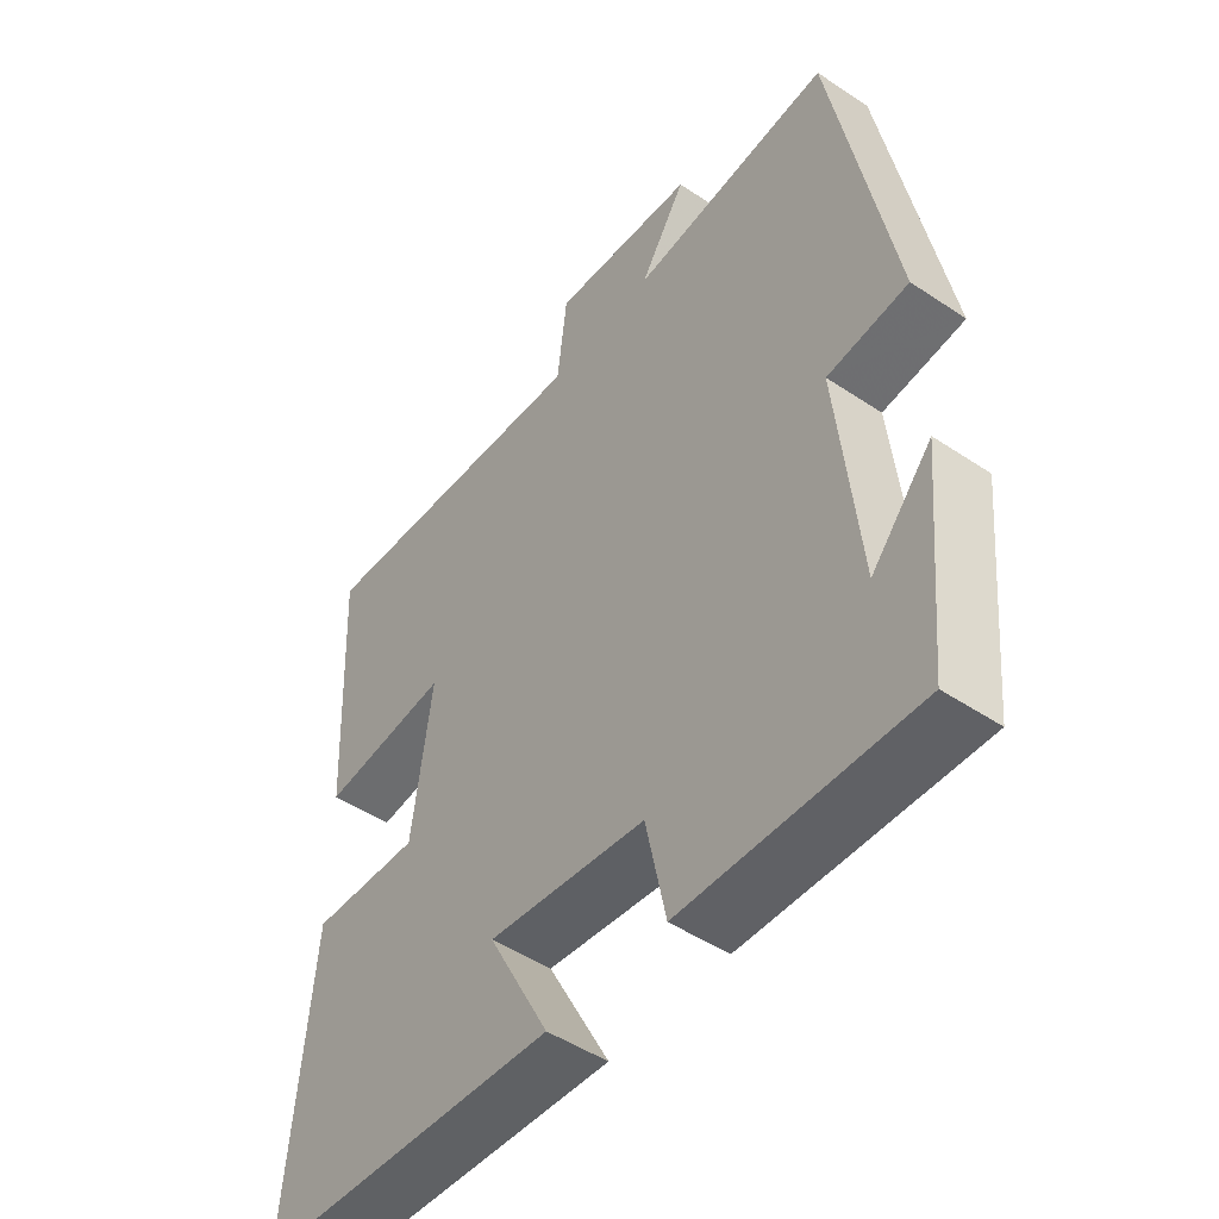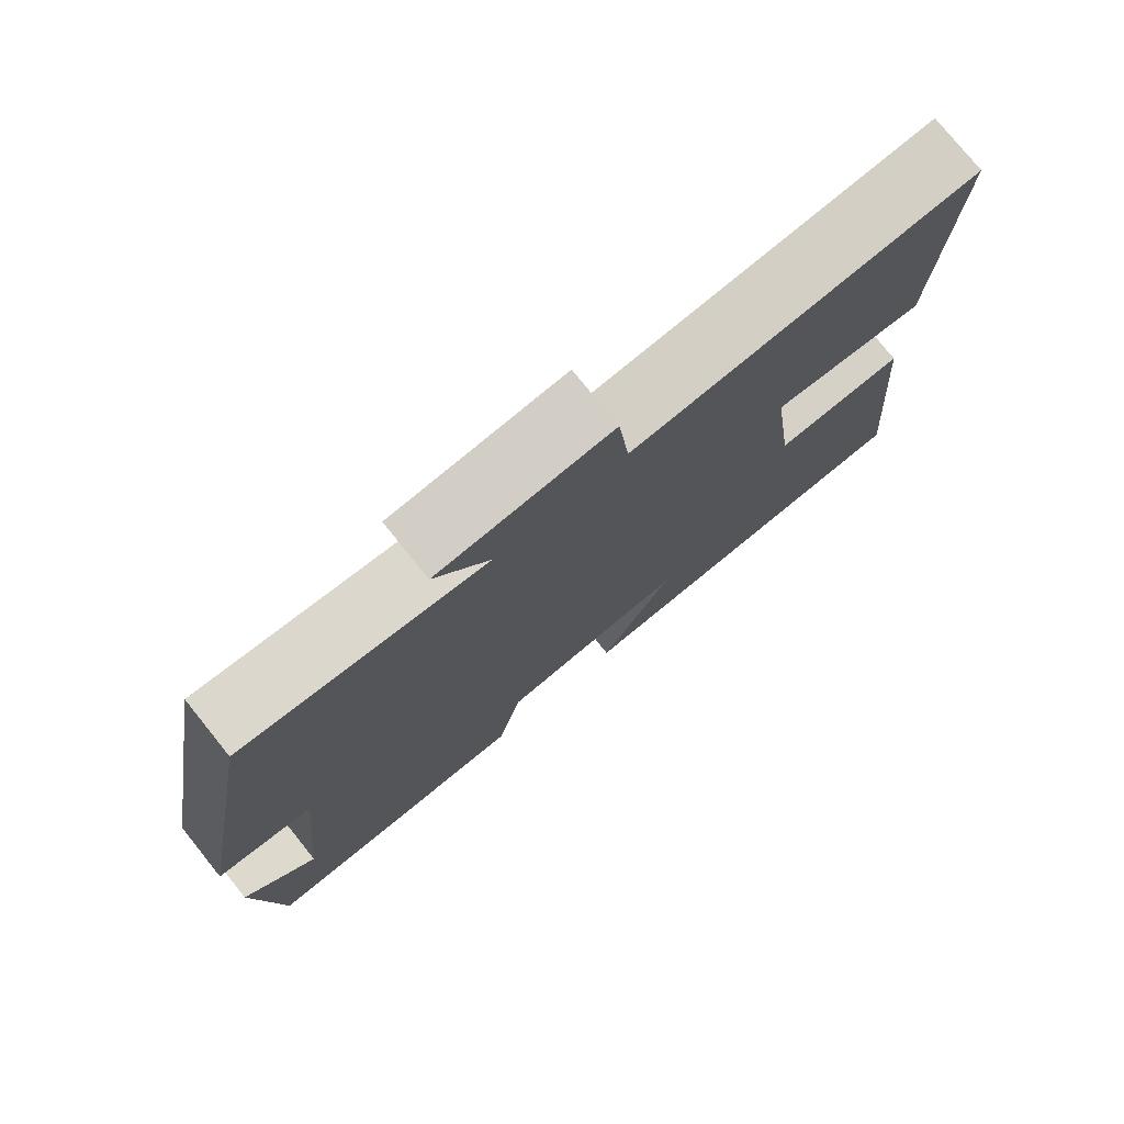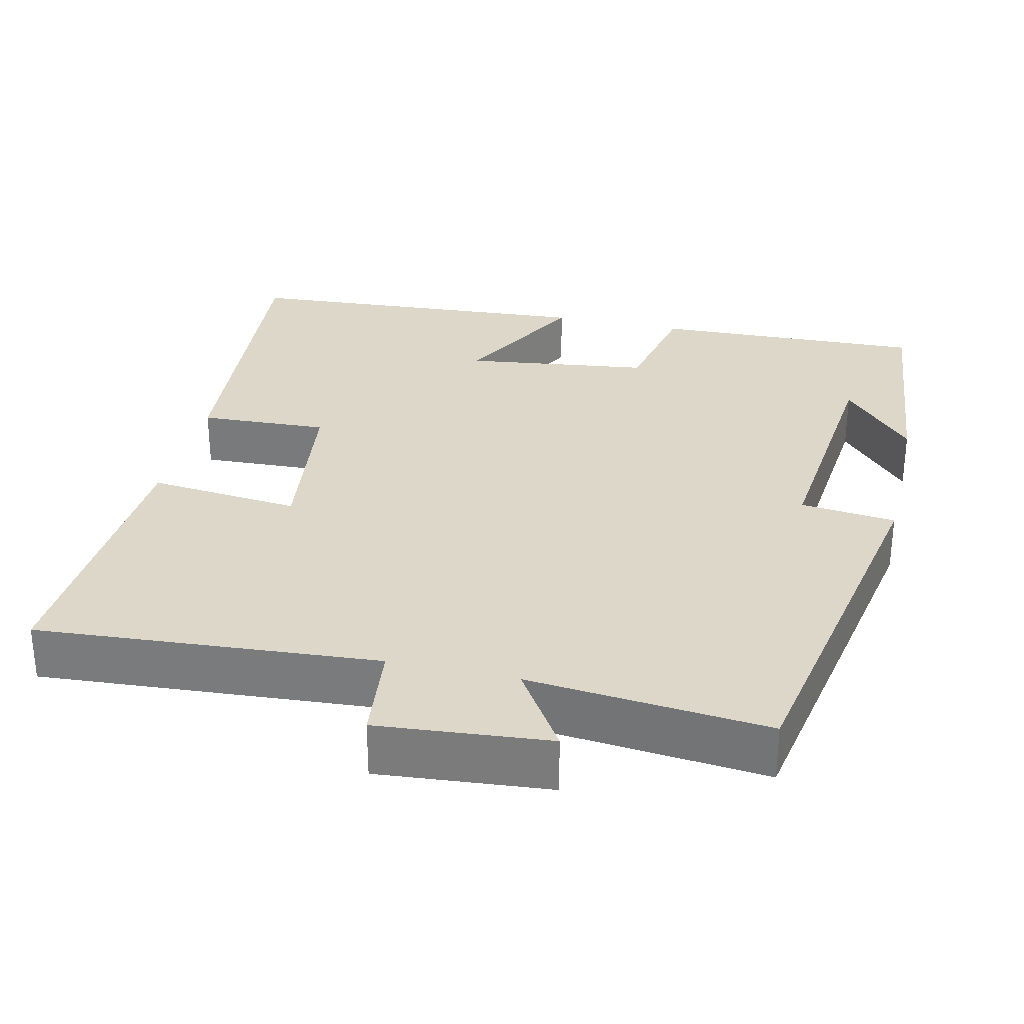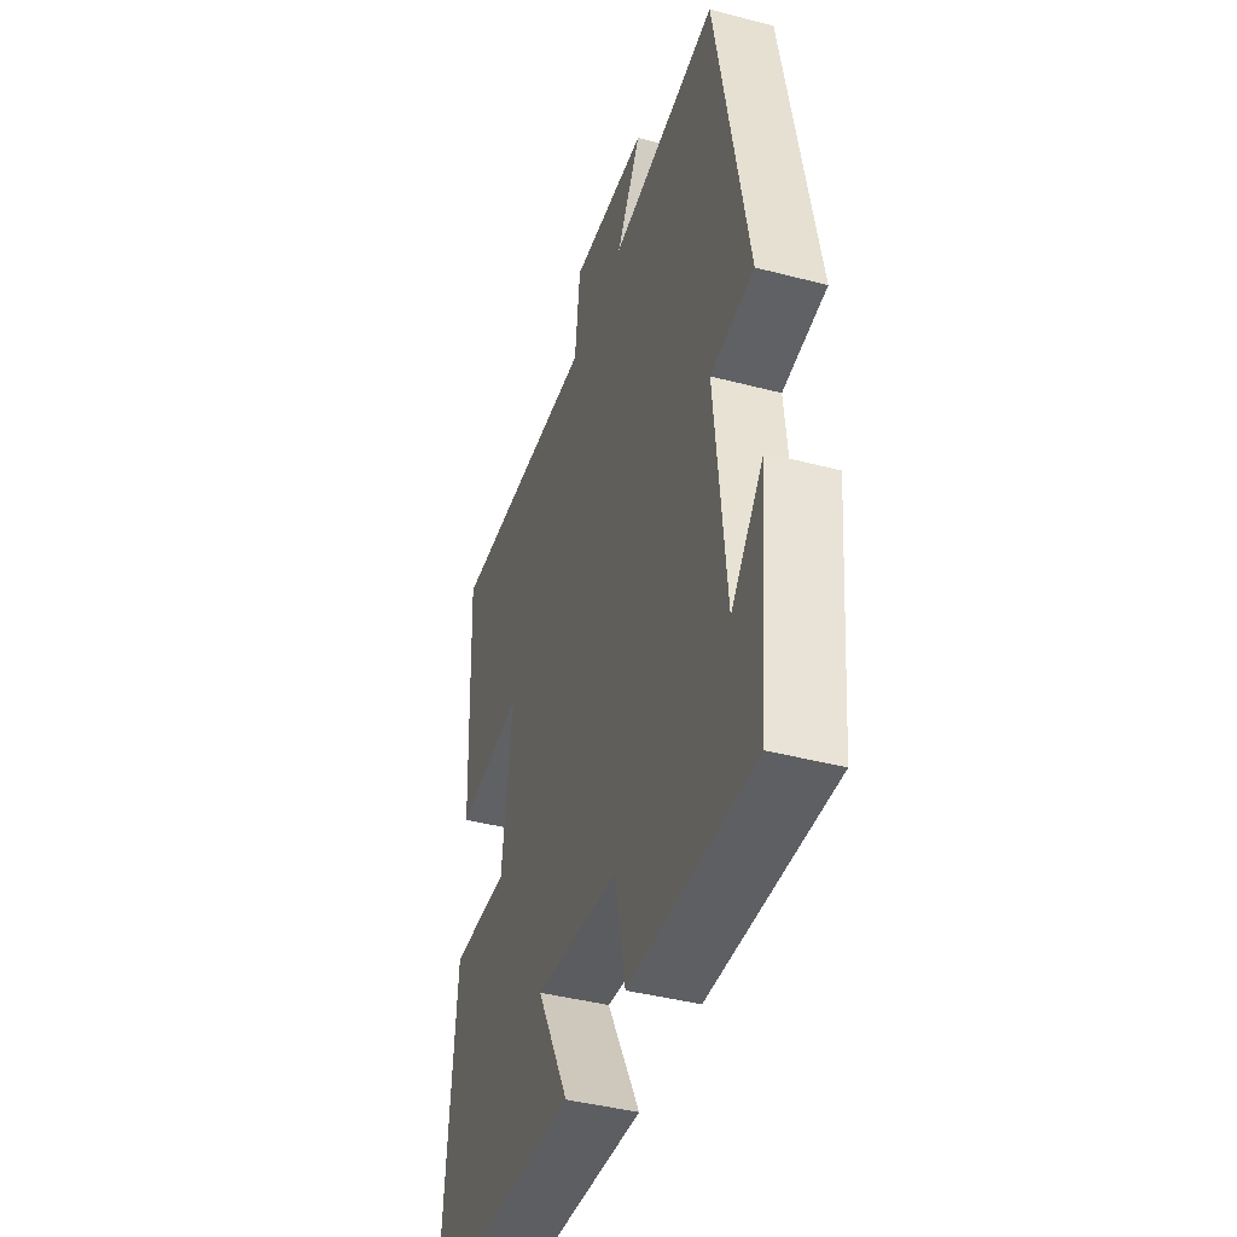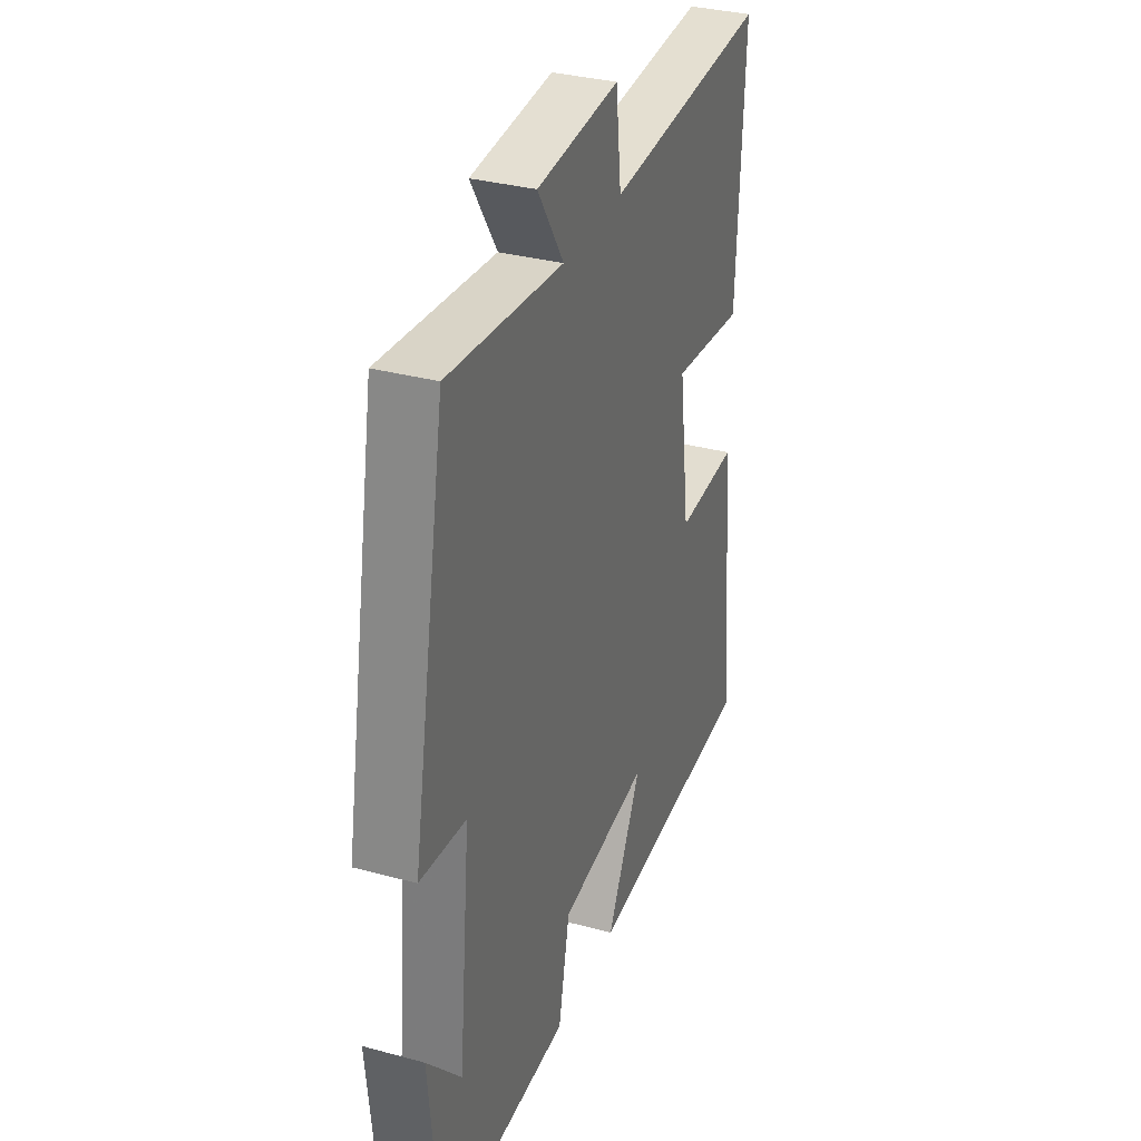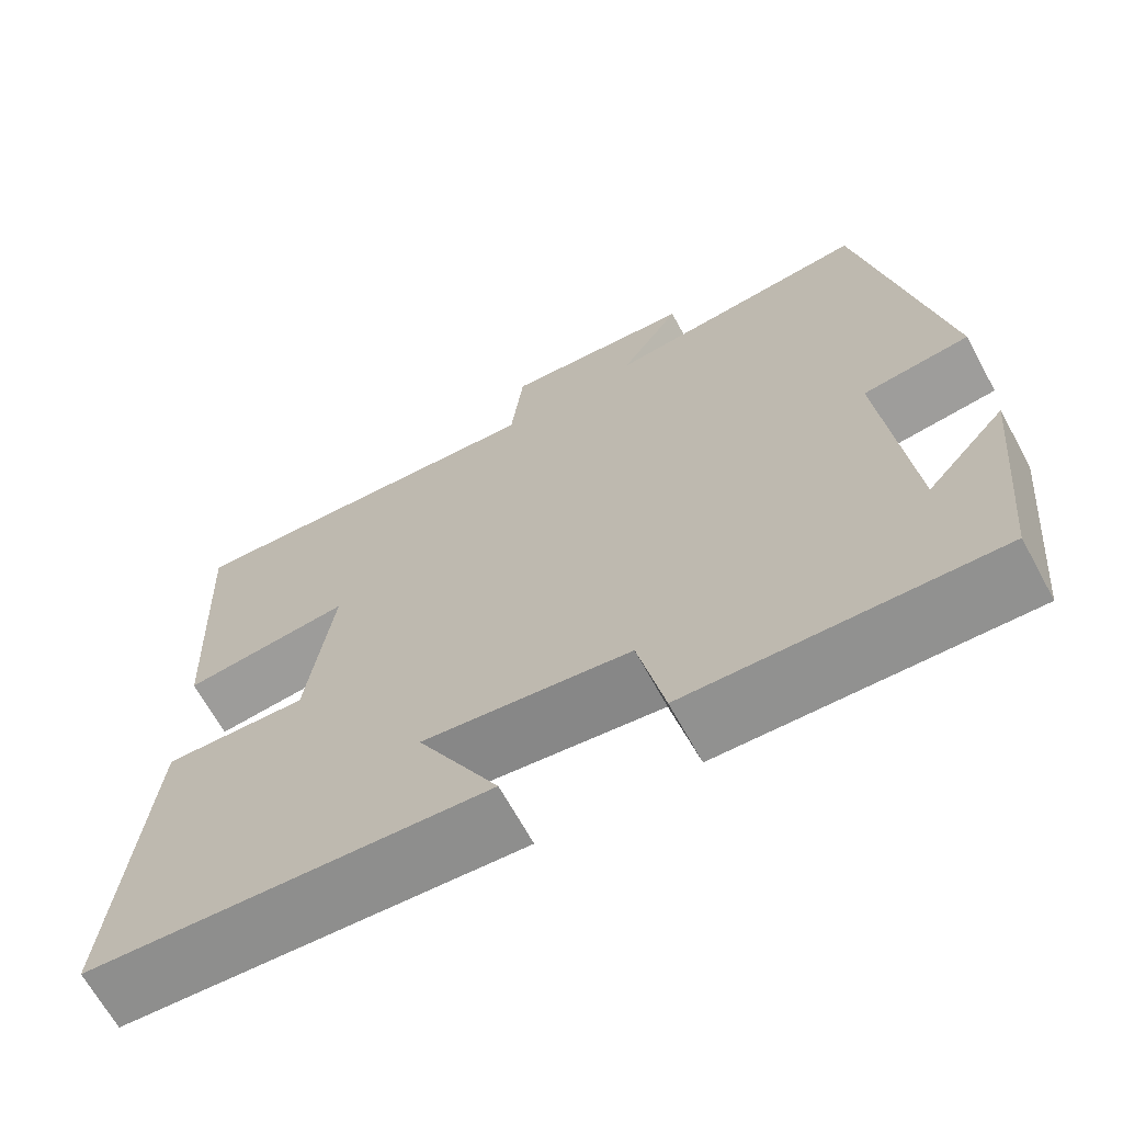
<metadata>
{"format":"obj","ext":"obj","renderer":"f3d","projection":"perspective","resolution":1024,"background":"white","views":[{"elev":-49.0,"azim":53.4,"up":"+Z"},{"elev":77.1,"azim":141.2,"up":"+Z"},{"elev":30.3,"azim":13.1,"up":"+Y"},{"elev":-42.3,"azim":72.6,"up":"+Z"},{"elev":33.2,"azim":110.4,"up":"+Z"},{"elev":-67.1,"azim":28.6,"up":"+Z"}]}
</metadata>
<code>
v 0.408 0.07 0.53
v 0.5 0.07 0.023
v 0.375 0.07 0.009
v 0.407 0.07 -0.317
v 0.5 0.07 -0.213
v 0.47 0.07 -0.513
v 0.113 0.07 -0.5
v 0.082 0.07 -0.351
v -0.162 0.07 -0.319
v -0.067 0.07 -0.5
v -0.537 0.07 -0.468
v -0.5 0.07 -0.048
v -0.331 0.07 -0.056
v -0.301 0.07 0.17
v -0.5 0.07 0.15
v -0.519 0.07 0.533
v -0.073 0.07 0.5
v -0.058 0.07 0.631
v 0.166 0.07 0.611
v 0.095 0.07 0.5
v 0.408 0 0.53
v 0.5 0 0.023
v 0.375 0 0.009
v 0.407 0 -0.317
v 0.5 0 -0.213
v 0.47 0 -0.513
v 0.113 0 -0.5
v 0.082 0 -0.351
v -0.162 0 -0.319
v -0.067 0 -0.5
v -0.537 0 -0.468
v -0.5 0 -0.048
v -0.331 0 -0.056
v -0.301 0 0.17
v -0.5 0 0.15
v -0.519 0 0.533
v -0.073 0 0.5
v -0.058 0 0.631
v 0.166 0 0.611
v 0.095 0 0.5
f 17 18 19 20
f 14 15 16 17
f 13 14 17 20
f 10 11 12 13
f 9 10 13
f 8 9 13 20
f 4 5 6
f 4 6 7 8
f 20 1 2 3
f 3 4 8 20
f 40 39 38 37
f 37 36 35 34
f 40 37 34 33
f 33 32 31 30
f 33 30 29
f 40 33 29 28
f 26 25 24
f 28 27 26 24
f 23 22 21 40
f 40 28 24 23
f 1 21 22 2
f 2 22 23 3
f 3 23 24 4
f 4 24 25 5
f 5 25 26 6
f 6 26 27 7
f 7 27 28 8
f 8 28 29 9
f 9 29 30 10
f 10 30 31 11
f 11 31 32 12
f 12 32 33 13
f 13 33 34 14
f 14 34 35 15
f 15 35 36 16
f 16 36 37 17
f 17 37 38 18
f 18 38 39 19
f 19 39 40 20
f 20 40 21 1

</code>
